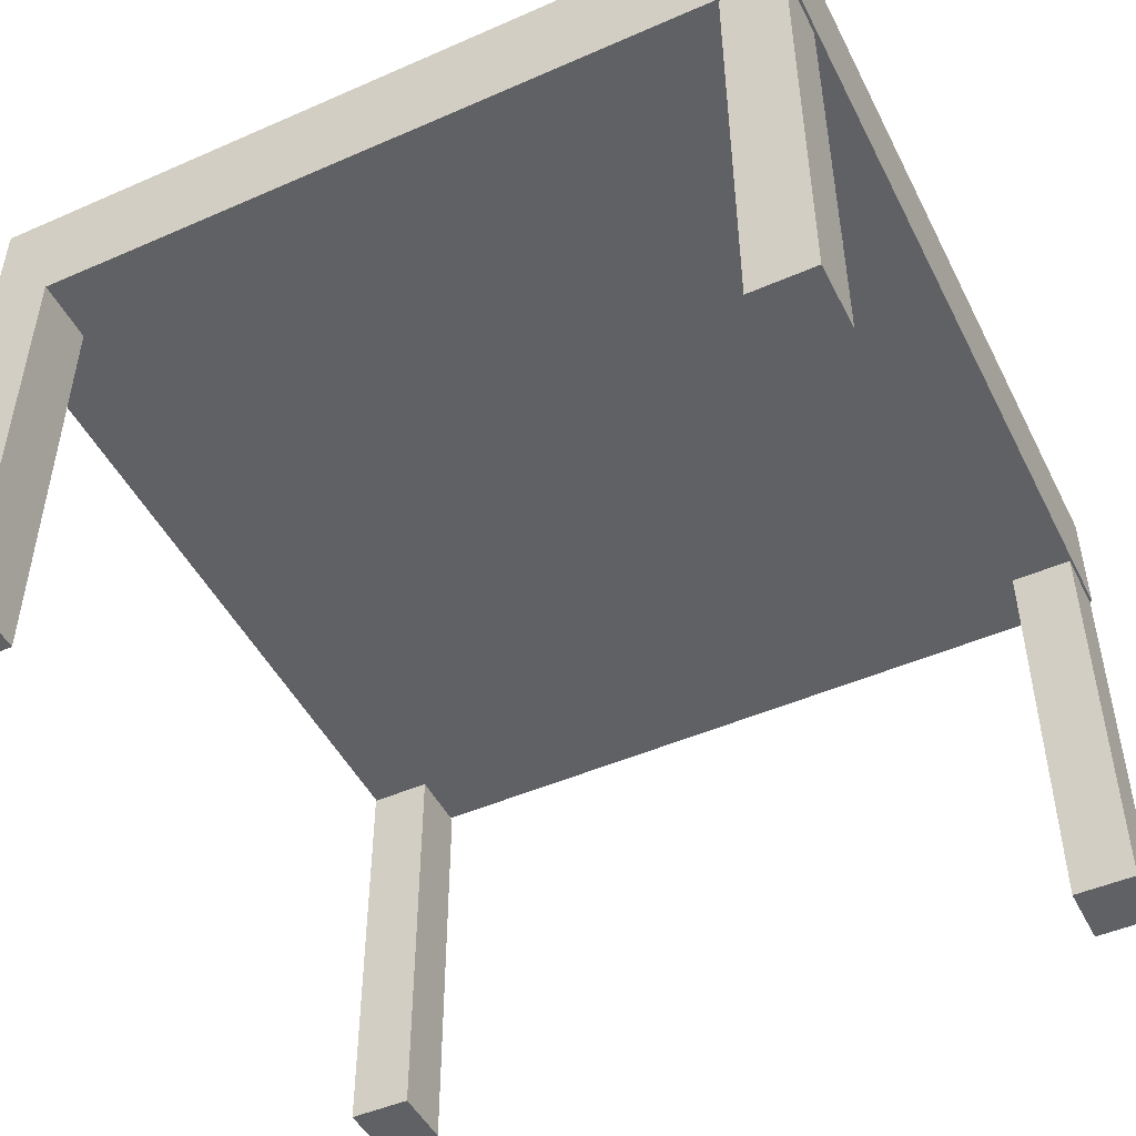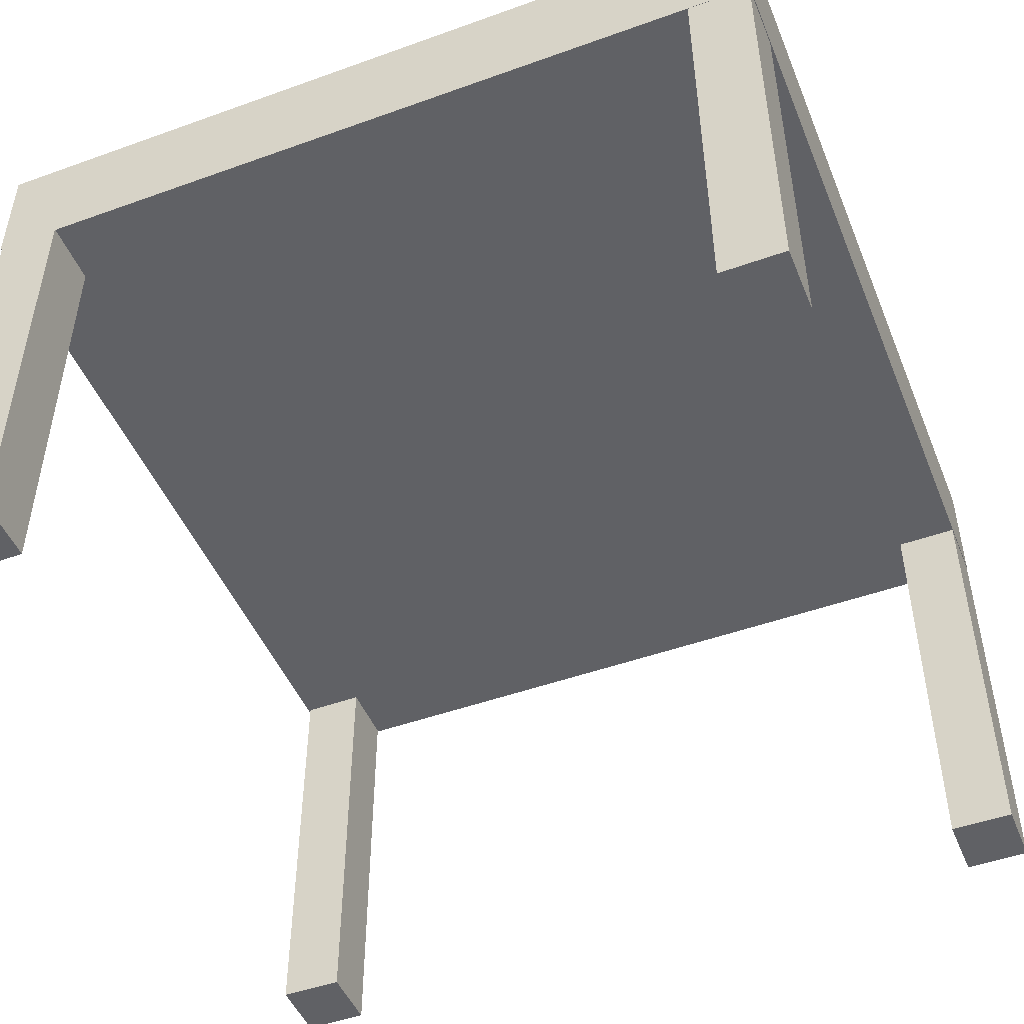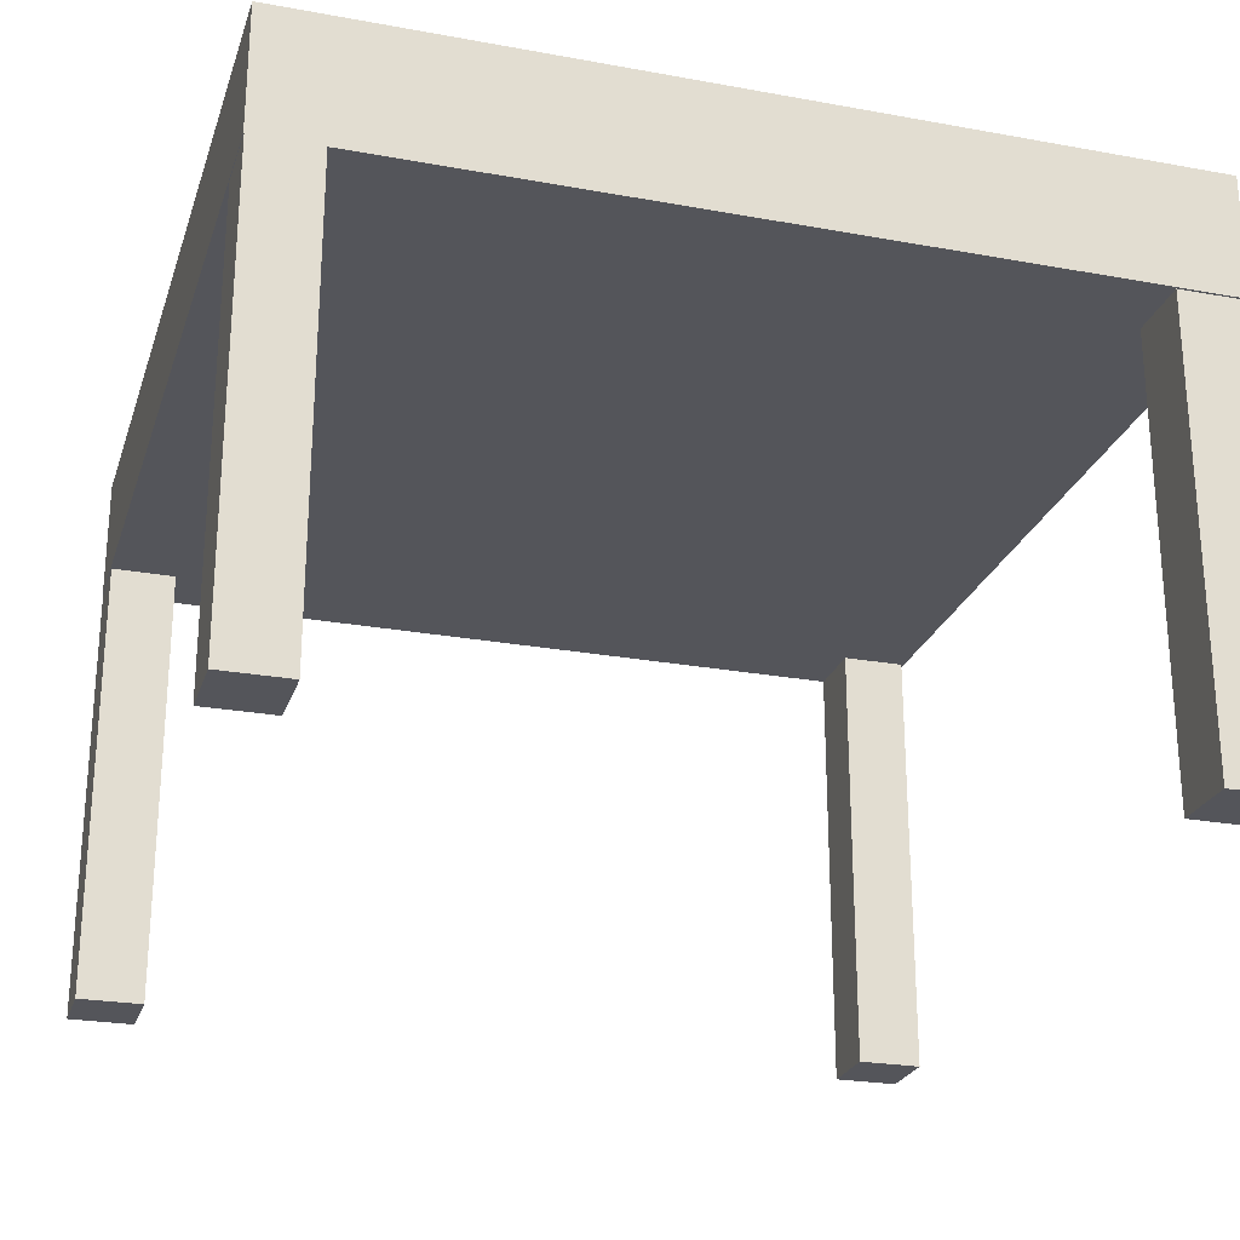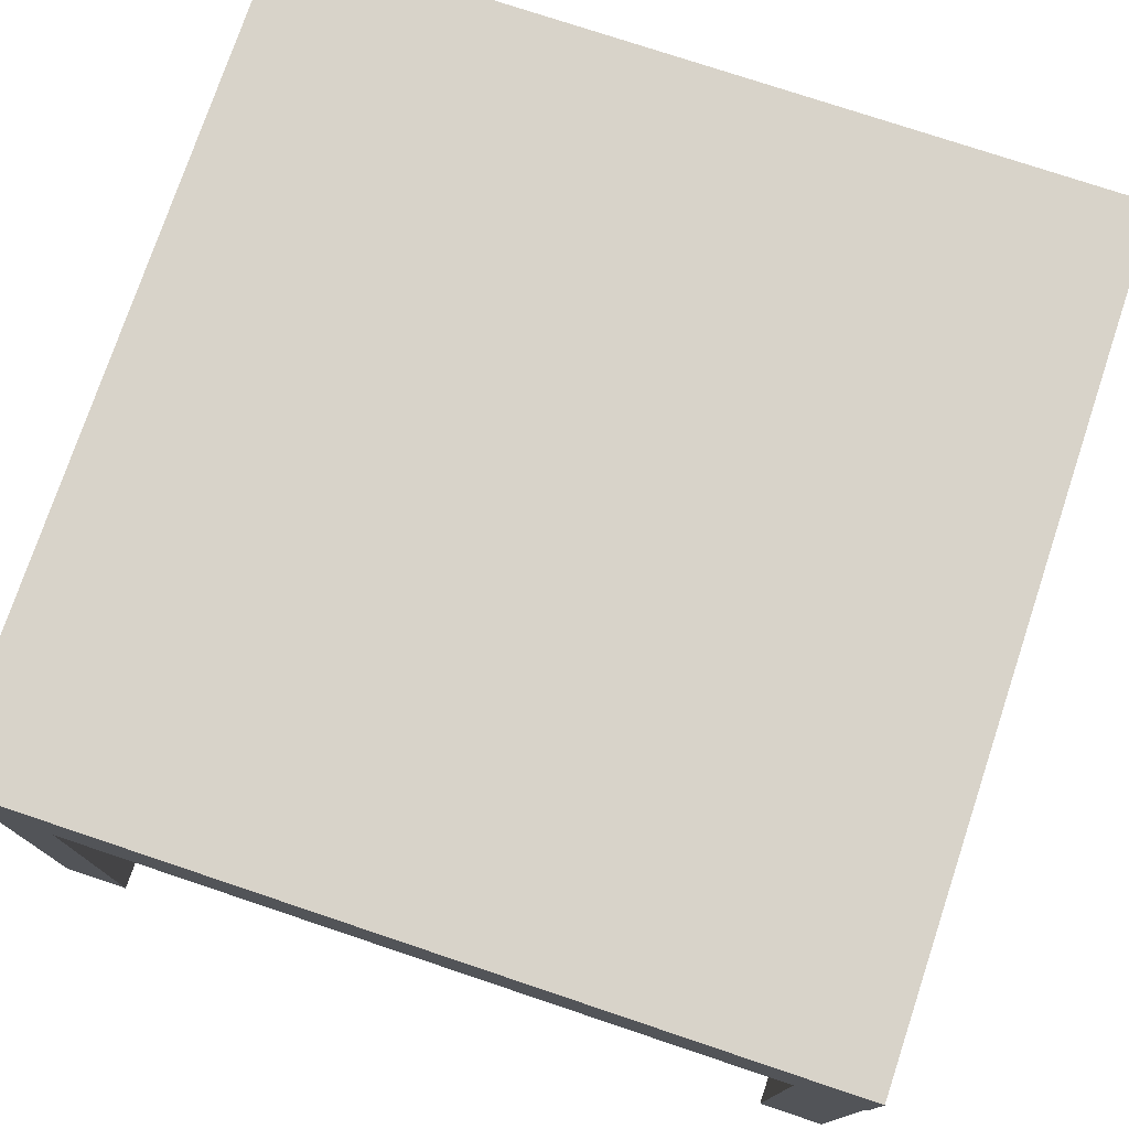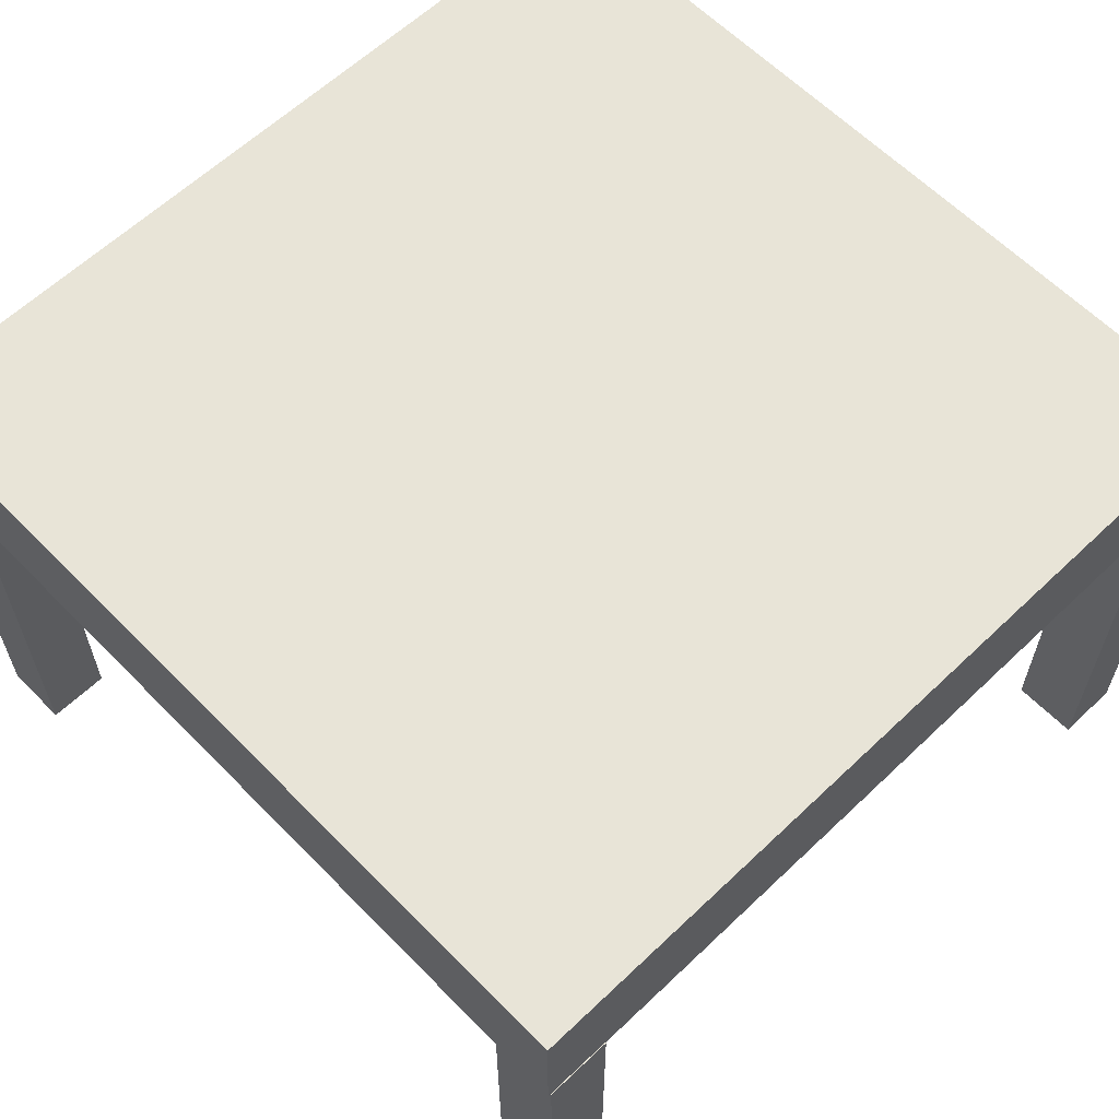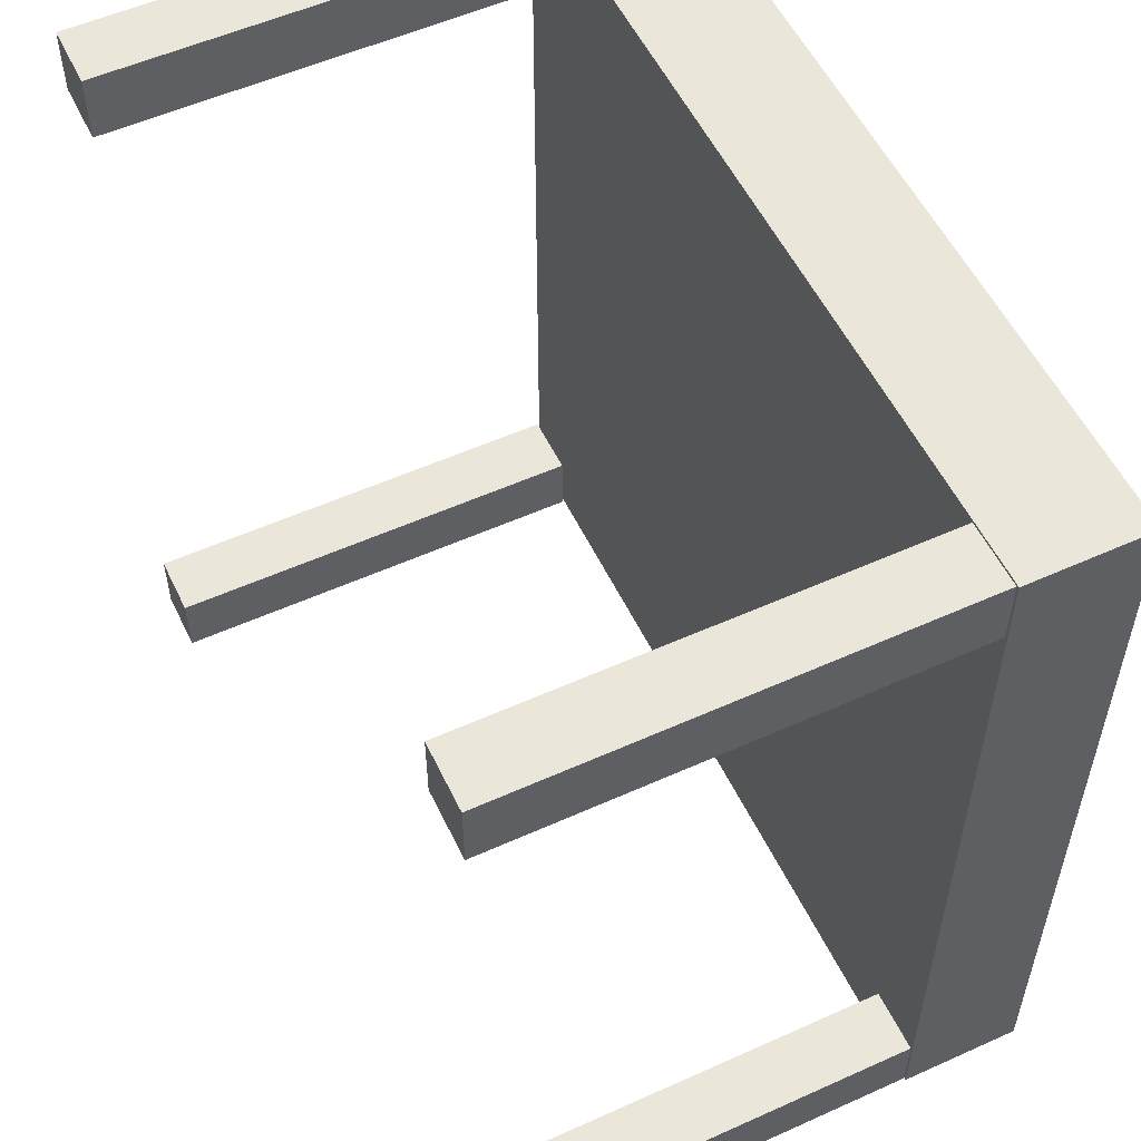
<metadata>
{"format":"obj","ext":"obj","renderer":"f3d","projection":"perspective","resolution":1024,"background":"white","views":[{"elev":-48.1,"azim":26.1,"up":"+Y"},{"elev":-48.2,"azim":-158.1,"up":"+Y"},{"elev":-25.0,"azim":-16.5,"up":"+Y"},{"elev":76.0,"azim":108.5,"up":"+Y"},{"elev":61.3,"azim":135.9,"up":"+Y"},{"elev":54.9,"azim":64.6,"up":"+Z"}]}
</metadata>
<code>
o Cube
v 1.902 1.745 -1.902
v 1.902 1.745 1.902
v -1.902 1.745 1.902
v -1.902 1.745 -1.902
v 1.902 2.296 -1.902
v 1.902 2.296 1.902
v -1.902 2.296 1.902
v -1.902 2.296 -1.902
v 1.602 -0.2569 1.894
v 1.602 1.743 1.894
v 1.602 -0.2569 1.592
v 1.602 1.743 1.592
v 1.89 -0.2569 1.894
v 1.89 1.743 1.894
v 1.89 -0.2569 1.592
v 1.89 1.743 1.592
v 1.602 -0.2484 -1.604
v 1.602 1.752 -1.604
v 1.602 -0.2484 -1.906
v 1.602 1.752 -1.906
v 1.89 -0.2484 -1.604
v 1.89 1.752 -1.604
v 1.89 -0.2484 -1.906
v 1.89 1.752 -1.906
v -1.9 -0.2653 -1.604
v -1.9 1.735 -1.604
v -1.9 -0.2653 -1.906
v -1.9 1.735 -1.906
v -1.612 -0.2653 -1.604
v -1.612 1.735 -1.604
v -1.612 -0.2653 -1.906
v -1.612 1.735 -1.906
v -1.9 -0.2569 1.906
v -1.9 1.743 1.906
v -1.9 -0.2569 1.604
v -1.9 1.743 1.604
v -1.612 -0.2569 1.906
v -1.612 1.743 1.906
v -1.612 -0.2569 1.604
v -1.612 1.743 1.604
f 2 4 1
f 8 6 5
f 5 2 1
f 6 3 2
f 7 4 3
f 1 8 5
f 10 11 9
f 12 15 11
f 16 13 15
f 14 9 13
f 15 9 11
f 12 14 16
f 18 19 17
f 20 23 19
f 24 21 23
f 22 17 21
f 23 17 19
f 20 22 24
f 26 27 25
f 28 31 27
f 32 29 31
f 30 25 29
f 31 25 27
f 28 30 32
f 34 35 33
f 36 39 35
f 40 37 39
f 38 33 37
f 39 33 35
f 36 38 40
f 2 3 4
f 8 7 6
f 5 6 2
f 6 7 3
f 7 8 4
f 1 4 8
f 10 12 11
f 12 16 15
f 16 14 13
f 14 10 9
f 15 13 9
f 12 10 14
f 18 20 19
f 20 24 23
f 24 22 21
f 22 18 17
f 23 21 17
f 20 18 22
f 26 28 27
f 28 32 31
f 32 30 29
f 30 26 25
f 31 29 25
f 28 26 30
f 34 36 35
f 36 40 39
f 40 38 37
f 38 34 33
f 39 37 33
f 36 34 38

</code>
